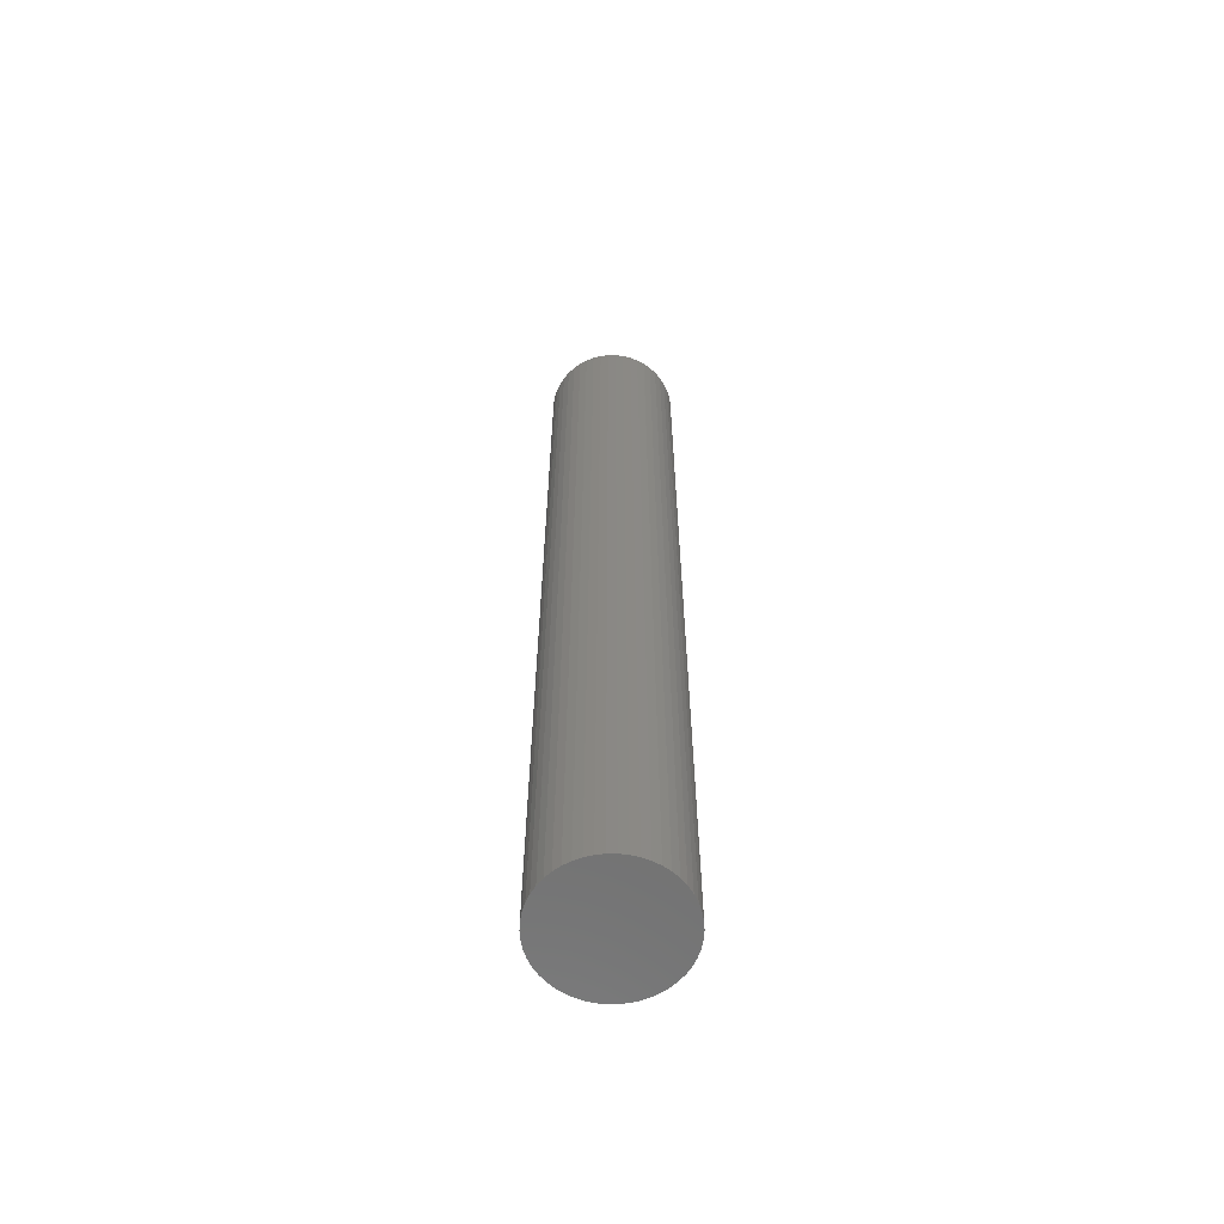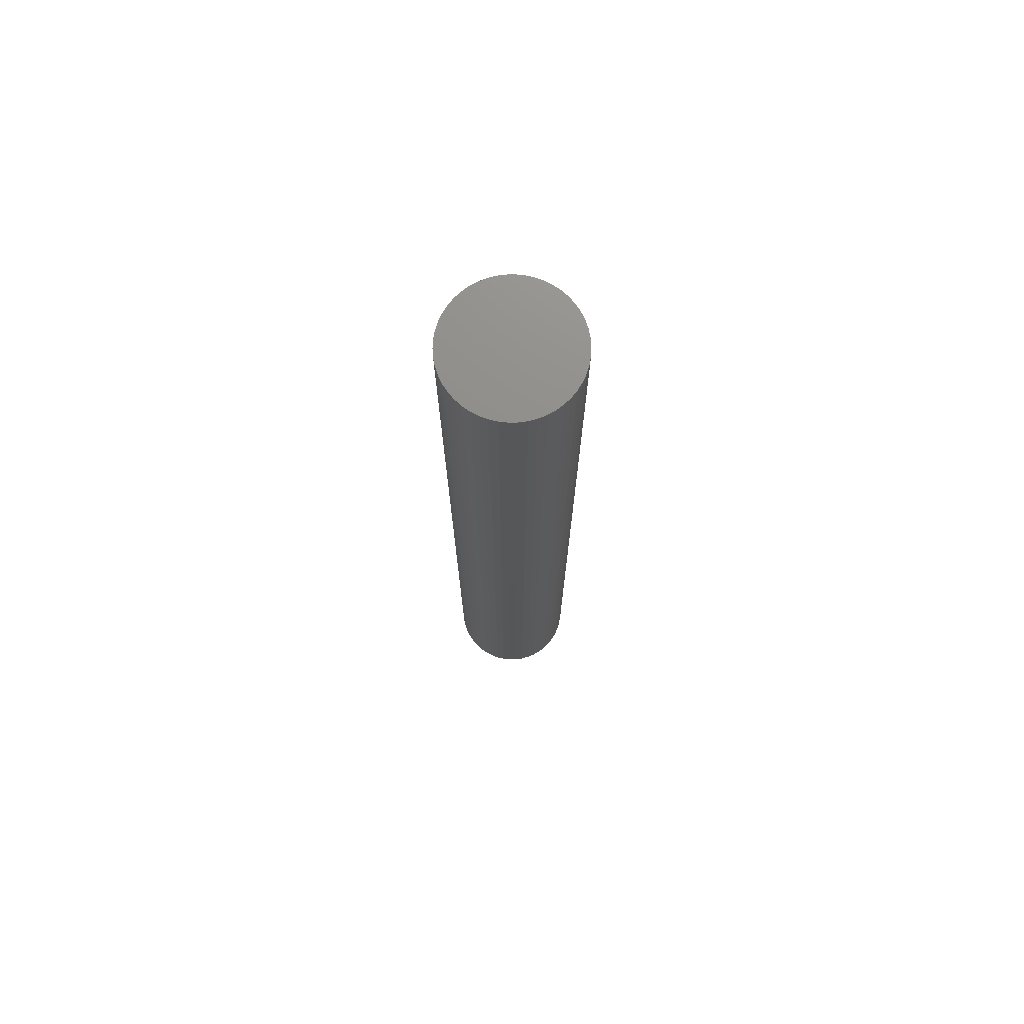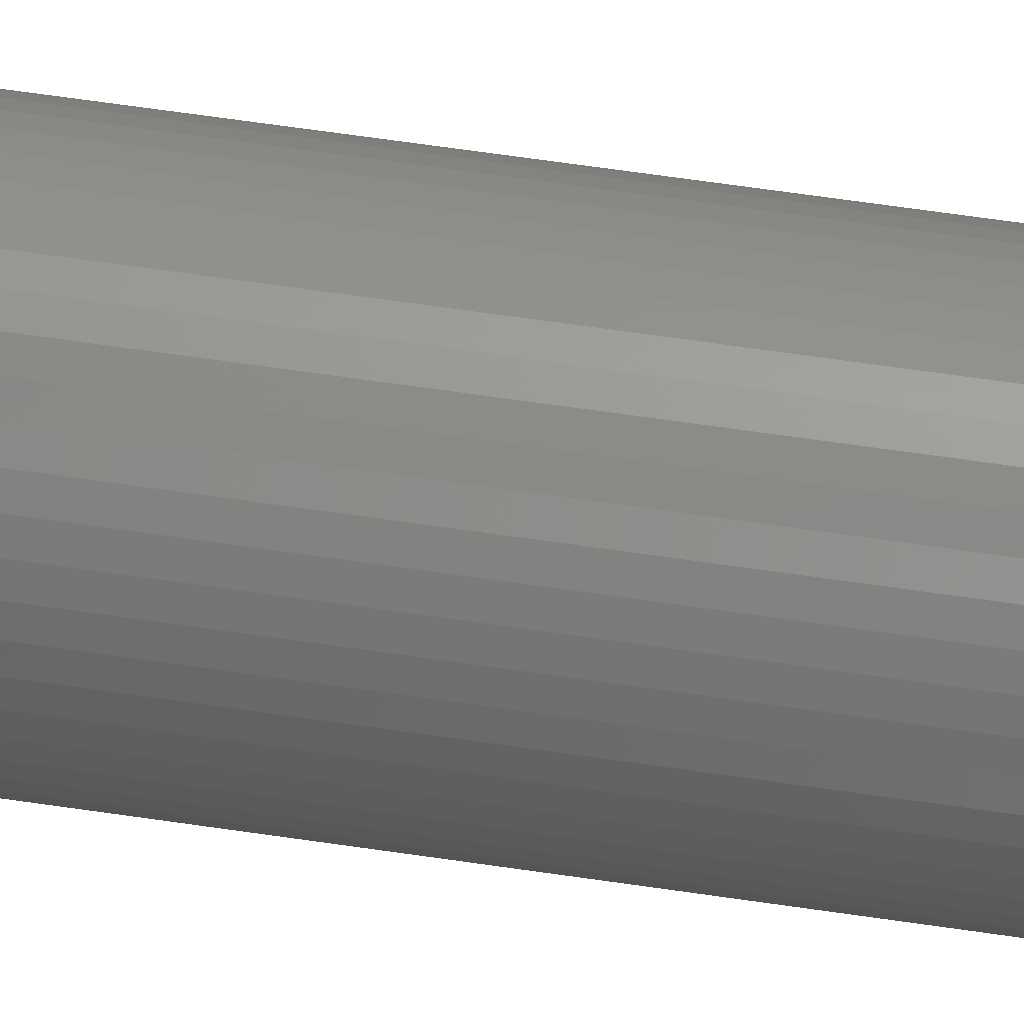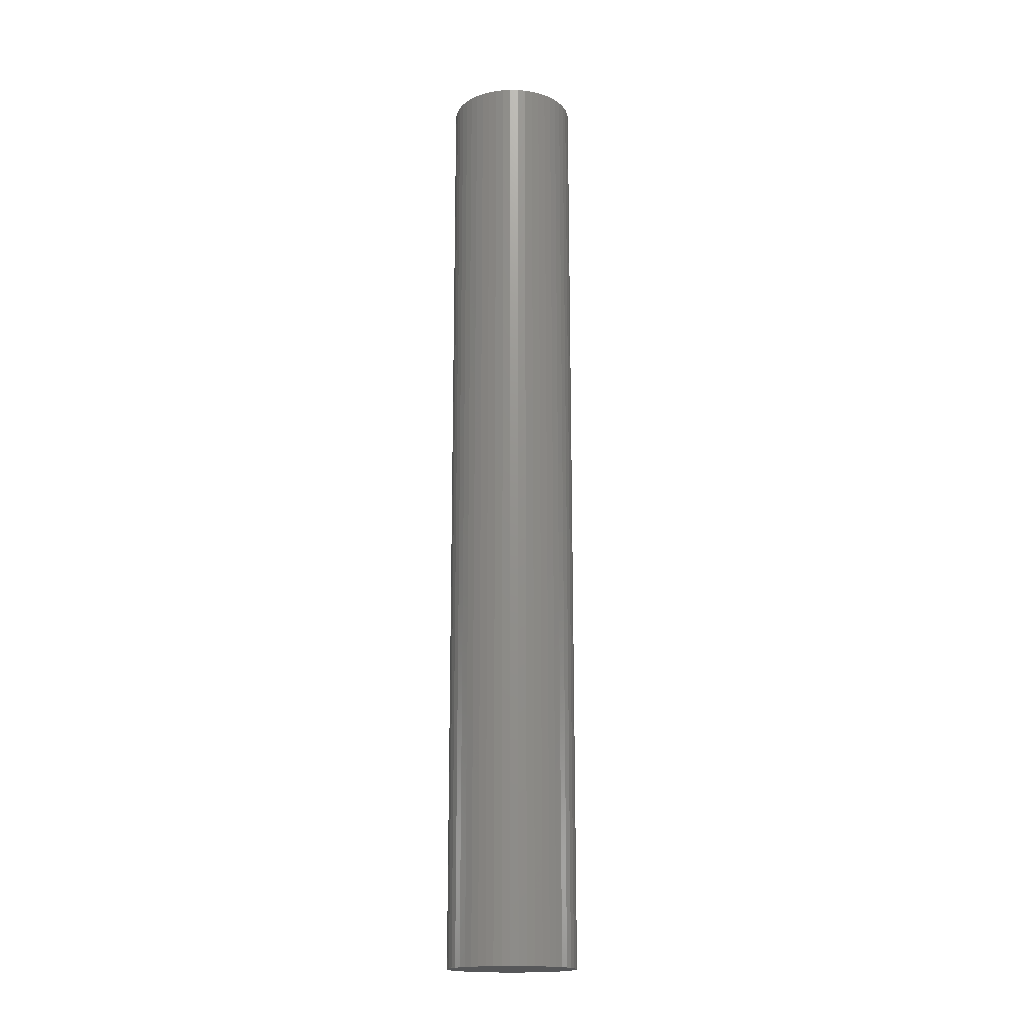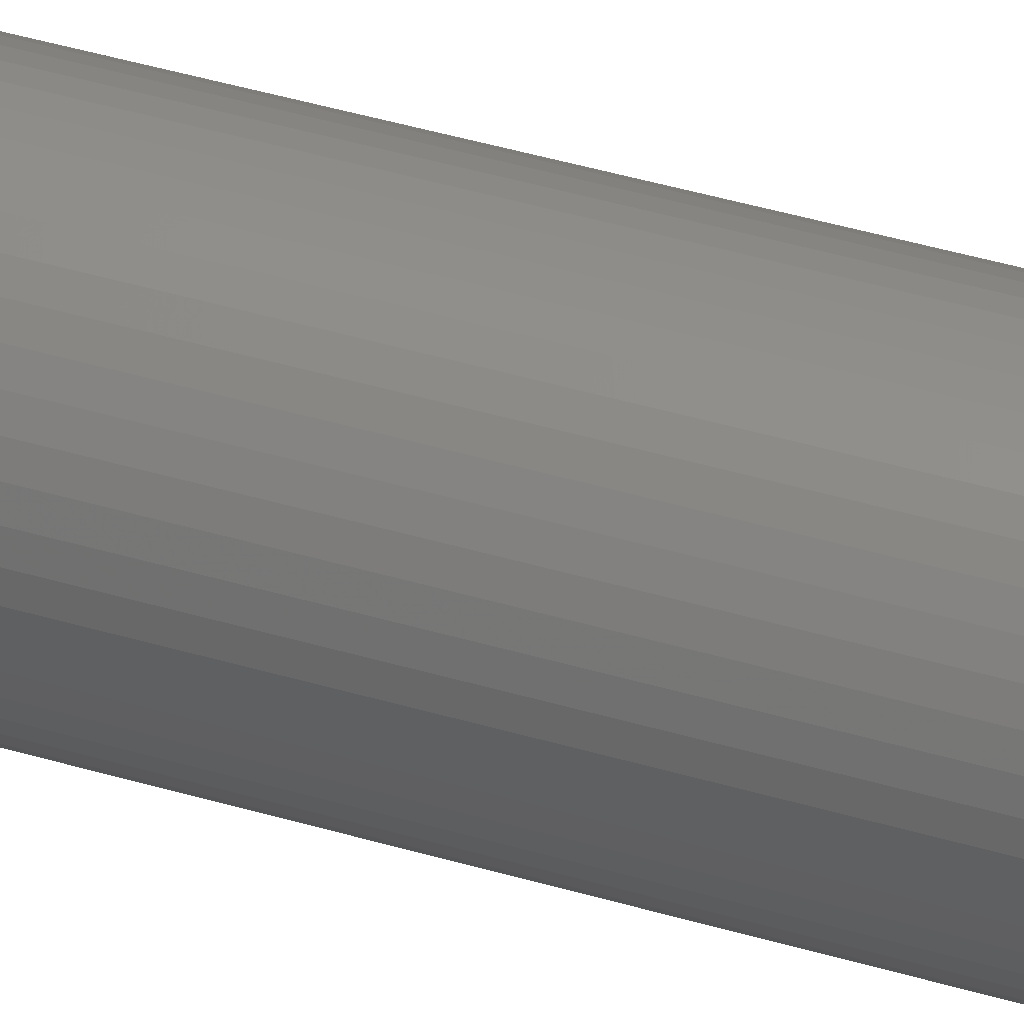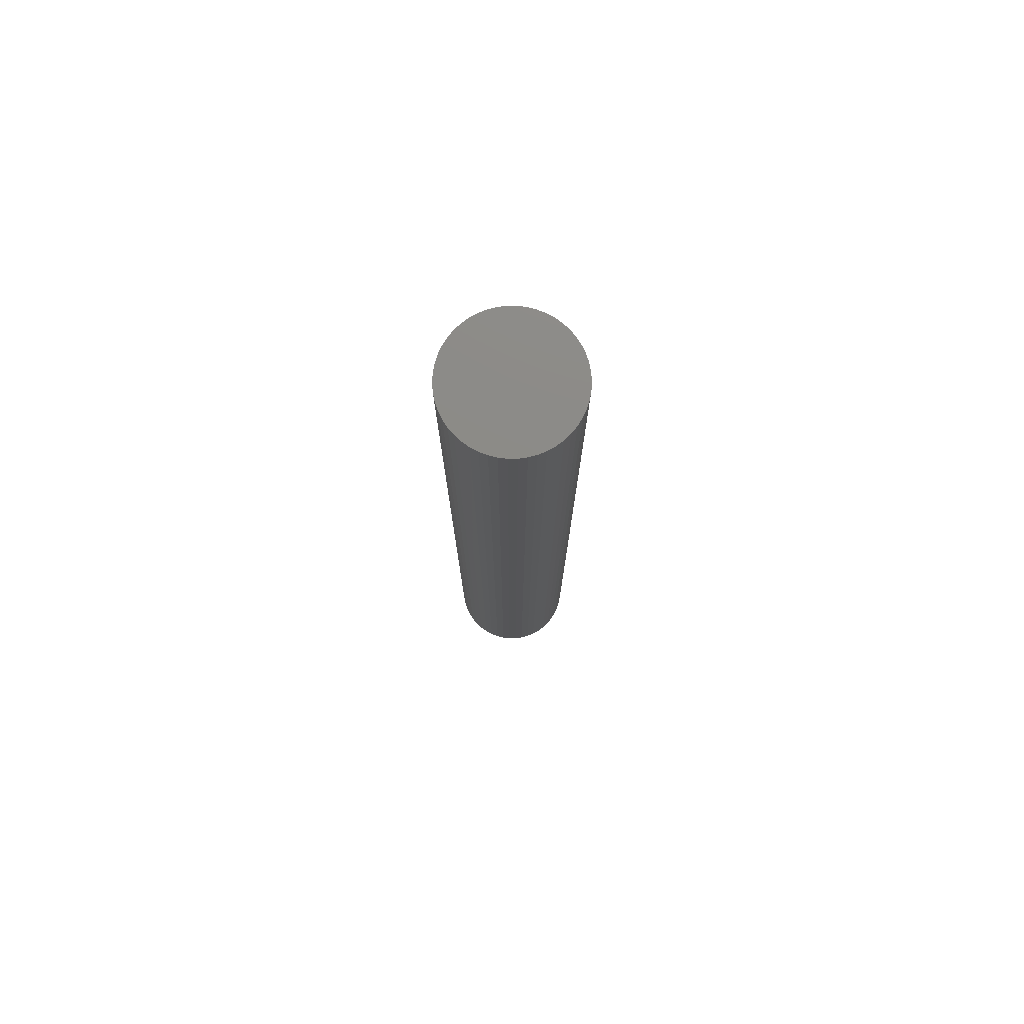
<metadata>
{"format":"stl","ext":"stl","renderer":"f3d","projection":"perspective","resolution":1024,"background":"white","views":[{"elev":-62.2,"azim":0.1,"up":"+Z"},{"elev":73.7,"azim":-166.5,"up":"+Z"},{"elev":61.1,"azim":-81.3,"up":"+Y"},{"elev":-17.5,"azim":-2.0,"up":"+Z"},{"elev":41.5,"azim":110.0,"up":"+Y"},{"elev":77.2,"azim":157.8,"up":"+Z"}]}
</metadata>
<code>
# stl→obj: 100 verts, 196 faces
v 2.85 0 21
v 2.828 0.3572 -21
v 2.828 0.3572 21
v 2.85 0 -21
v 2.76 0.7088 -21
v 2.76 0.7088 21
v -2.85 0 -21
v -2.828 0.3572 21
v -2.828 0.3572 -21
v -2.85 0 21
v 0.179 2.844 -21
v -0.179 2.844 21
v 0.179 2.844 21
v -0.179 2.844 -21
v 2.828 -0.3572 -21
v 2.76 -0.7088 -21
v 2.65 -1.049 -21
v 2.65 1.049 -21
v 2.497 -1.373 -21
v 2.497 1.373 -21
v 2.306 -1.675 -21
v 2.306 1.675 -21
v 2.078 -1.951 -21
v 2.078 1.951 -21
v 1.817 -2.196 -21
v 1.817 2.196 -21
v 1.527 -2.406 -21
v 1.527 2.406 -21
v 1.213 -2.579 -21
v 1.213 2.579 -21
v 0.8807 -2.711 -21
v 0.8807 2.711 -21
v 0.534 -2.8 -21
v 0.534 2.8 -21
v 0.179 -2.844 -21
v -0.179 -2.844 -21
v -0.534 -2.8 -21
v -0.534 2.8 -21
v -0.8807 -2.711 -21
v -0.8807 2.711 -21
v -1.213 -2.579 -21
v -1.213 2.579 -21
v -1.527 -2.406 -21
v -1.527 2.406 -21
v -1.817 -2.196 -21
v -1.817 2.196 -21
v -2.078 -1.951 -21
v -2.078 1.951 -21
v -2.306 -1.675 -21
v -2.306 1.675 -21
v -2.497 -1.373 -21
v -2.497 1.373 -21
v -2.65 -1.049 -21
v -2.65 1.049 -21
v -2.76 -0.7088 -21
v -2.76 0.7088 -21
v -2.828 -0.3572 -21
v 2.078 -1.951 21
v 1.817 -2.196 21
v -2.078 1.951 21
v -1.817 2.196 21
v -1.213 2.579 21
v -0.8807 2.711 21
v 2.65 1.049 21
v 2.497 1.373 21
v 0.8807 2.711 21
v 1.213 2.579 21
v 0.534 2.8 21
v 1.527 2.406 21
v 1.817 2.196 21
v -2.497 1.373 21
v -2.65 1.049 21
v -2.76 0.7088 21
v 2.828 -0.3572 21
v 2.76 -0.7088 21
v 2.65 -1.049 21
v 2.497 -1.373 21
v 2.306 1.675 21
v 2.306 -1.675 21
v 2.078 1.951 21
v 1.527 -2.406 21
v 1.213 -2.579 21
v 0.8807 -2.711 21
v 0.534 -2.8 21
v 0.179 -2.844 21
v -0.179 -2.844 21
v -0.534 2.8 21
v -0.534 -2.8 21
v -0.8807 -2.711 21
v -1.213 -2.579 21
v -1.527 2.406 21
v -1.527 -2.406 21
v -1.817 -2.196 21
v -2.078 -1.951 21
v -2.306 1.675 21
v -2.306 -1.675 21
v -2.497 -1.373 21
v -2.65 -1.049 21
v -2.76 -0.7088 21
v -2.828 -0.3572 21
f 1 2 3
f 2 1 4
f 3 5 6
f 5 3 2
f 7 8 9
f 8 7 10
f 11 12 13
f 12 11 14
f 15 2 4
f 16 2 15
f 16 5 2
f 17 5 16
f 17 18 5
f 19 18 17
f 19 20 18
f 21 20 19
f 21 22 20
f 23 22 21
f 23 24 22
f 25 24 23
f 25 26 24
f 27 26 25
f 27 28 26
f 29 28 27
f 29 30 28
f 31 30 29
f 31 32 30
f 33 32 31
f 33 34 32
f 35 34 33
f 35 11 34
f 36 11 35
f 36 14 11
f 37 14 36
f 37 38 14
f 39 38 37
f 39 40 38
f 41 40 39
f 41 42 40
f 43 42 41
f 43 44 42
f 45 44 43
f 45 46 44
f 47 46 45
f 47 48 46
f 49 48 47
f 49 50 48
f 51 50 49
f 51 52 50
f 53 52 51
f 53 54 52
f 55 54 53
f 55 56 54
f 57 56 55
f 57 9 56
f 9 57 7
f 25 58 59
f 58 25 23
f 46 60 61
f 60 46 48
f 40 62 63
f 62 40 42
f 64 20 65
f 20 64 18
f 30 66 67
f 66 30 32
f 32 68 66
f 68 32 34
f 26 69 70
f 69 26 28
f 54 71 52
f 71 54 72
f 56 72 54
f 72 56 73
f 3 74 1
f 6 74 3
f 6 75 74
f 64 75 6
f 64 76 75
f 65 76 64
f 65 77 76
f 78 77 65
f 78 79 77
f 80 79 78
f 80 58 79
f 70 58 80
f 70 59 58
f 69 59 70
f 69 81 59
f 67 81 69
f 67 82 81
f 66 82 67
f 66 83 82
f 68 83 66
f 68 84 83
f 13 84 68
f 13 85 84
f 12 85 13
f 12 86 85
f 87 86 12
f 87 88 86
f 63 88 87
f 63 89 88
f 62 89 63
f 62 90 89
f 91 90 62
f 91 92 90
f 61 92 91
f 61 93 92
f 60 93 61
f 60 94 93
f 95 94 60
f 95 96 94
f 71 96 95
f 71 97 96
f 72 97 71
f 72 98 97
f 73 98 72
f 73 99 98
f 8 99 73
f 8 100 99
f 100 8 10
f 14 87 12
f 87 14 38
f 31 82 83
f 82 31 29
f 24 70 80
f 70 24 26
f 65 22 78
f 22 65 20
f 52 95 50
f 95 52 71
f 50 60 48
f 60 50 95
f 42 91 62
f 91 42 44
f 74 4 1
f 4 74 15
f 79 19 77
f 19 79 21
f 75 15 74
f 15 75 16
f 47 93 94
f 93 47 45
f 53 99 55
f 99 53 98
f 49 97 51
f 97 49 96
f 36 85 86
f 85 36 35
f 29 81 82
f 81 29 27
f 6 18 64
f 18 6 5
f 78 24 80
f 24 78 22
f 34 13 68
f 13 34 11
f 28 67 69
f 67 28 30
f 9 73 56
f 73 9 8
f 44 61 91
f 61 44 46
f 38 63 87
f 63 38 40
f 58 21 79
f 21 58 23
f 77 17 76
f 17 77 19
f 41 89 90
f 89 41 39
f 51 98 53
f 98 51 97
f 47 96 49
f 96 47 94
f 57 10 7
f 10 57 100
f 33 83 84
f 83 33 31
f 35 84 85
f 84 35 33
f 76 16 75
f 16 76 17
f 37 86 88
f 86 37 36
f 55 100 57
f 100 55 99
f 27 59 81
f 59 27 25
f 43 90 92
f 90 43 41
f 39 88 89
f 88 39 37
f 45 92 93
f 92 45 43

</code>
